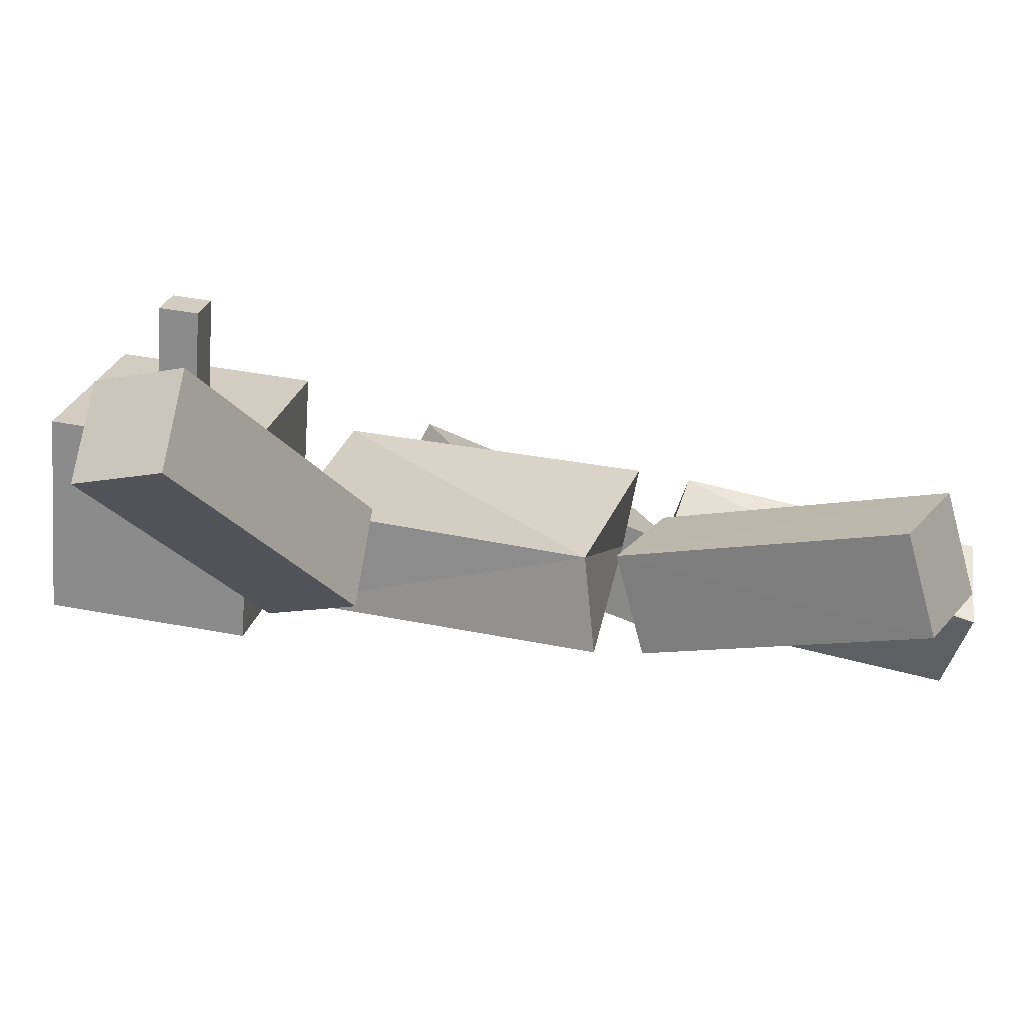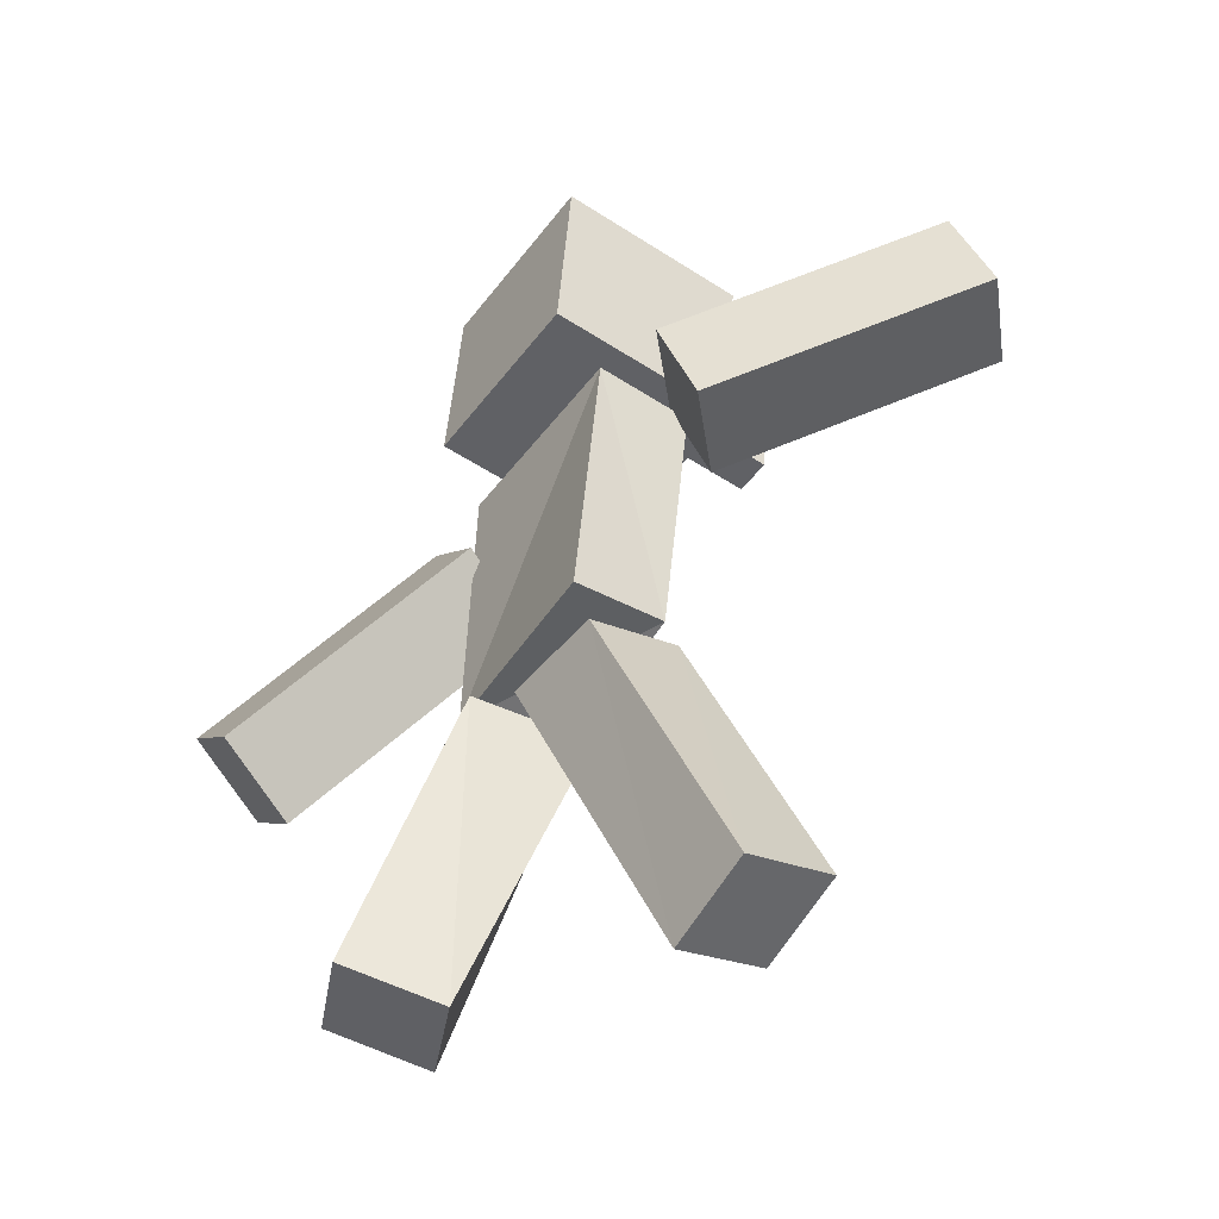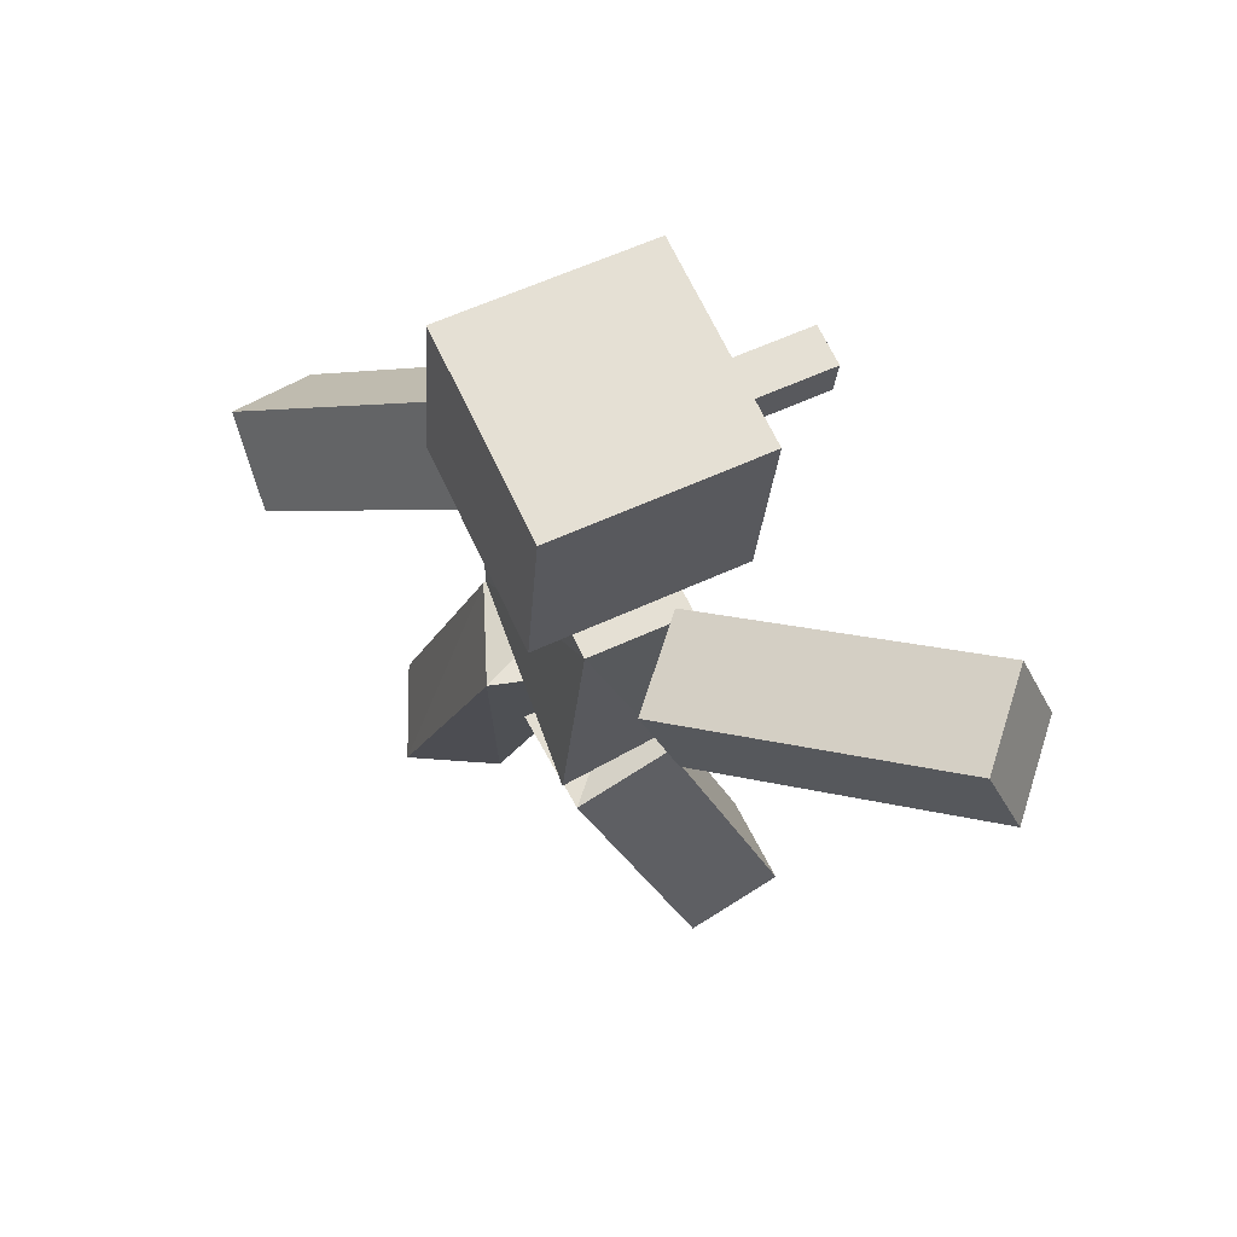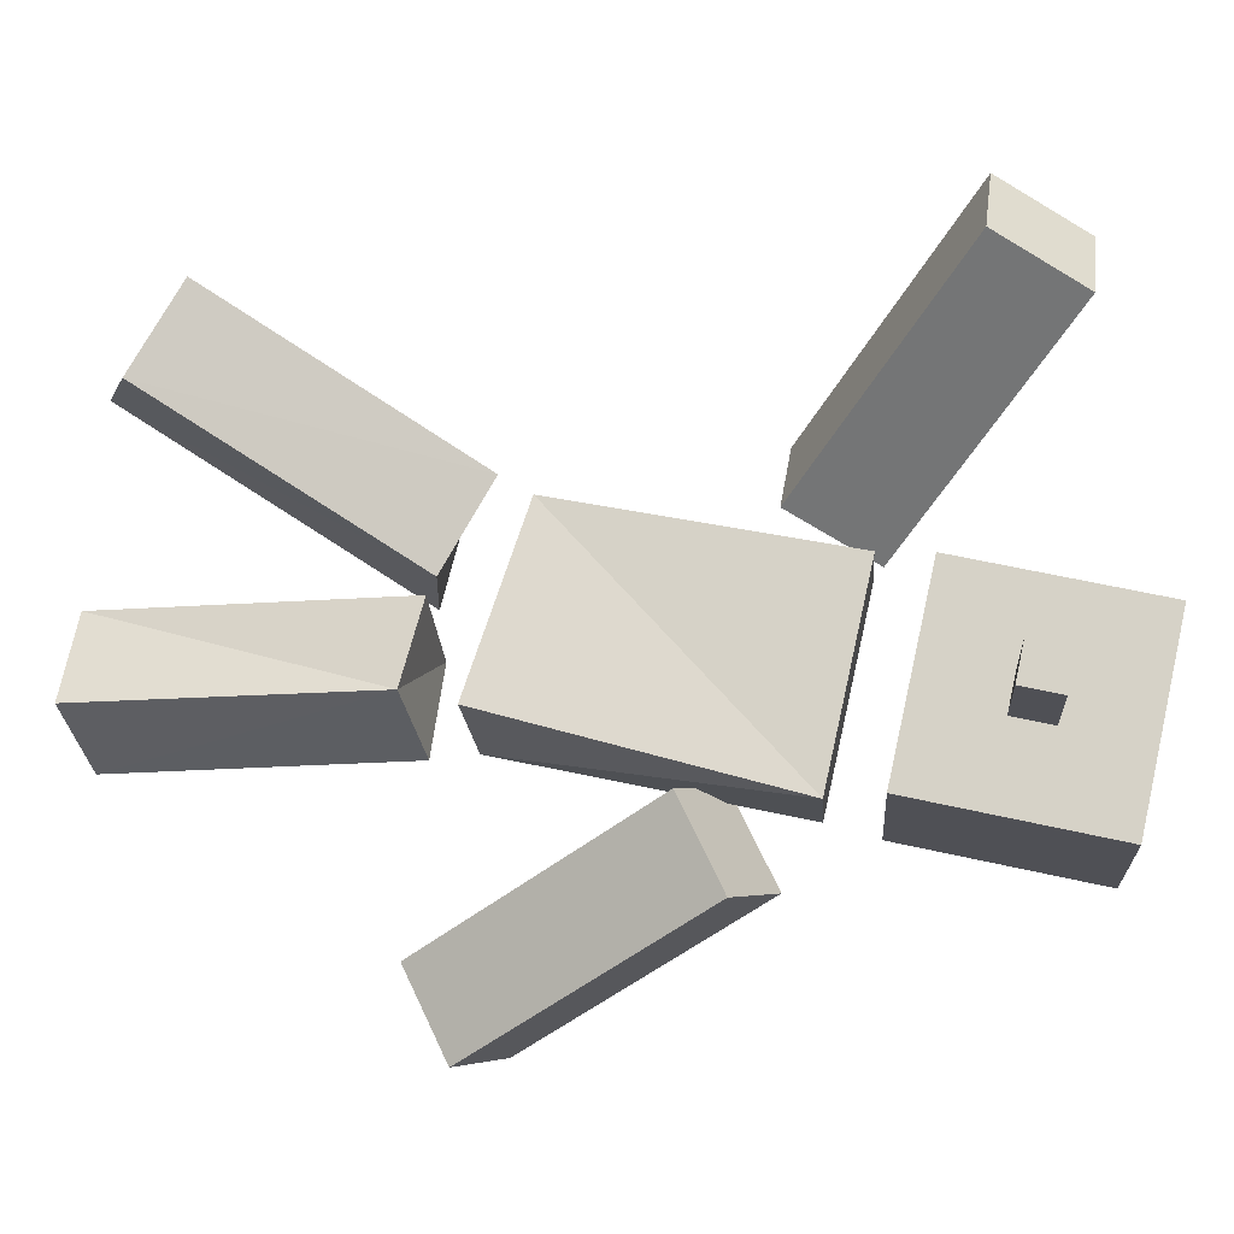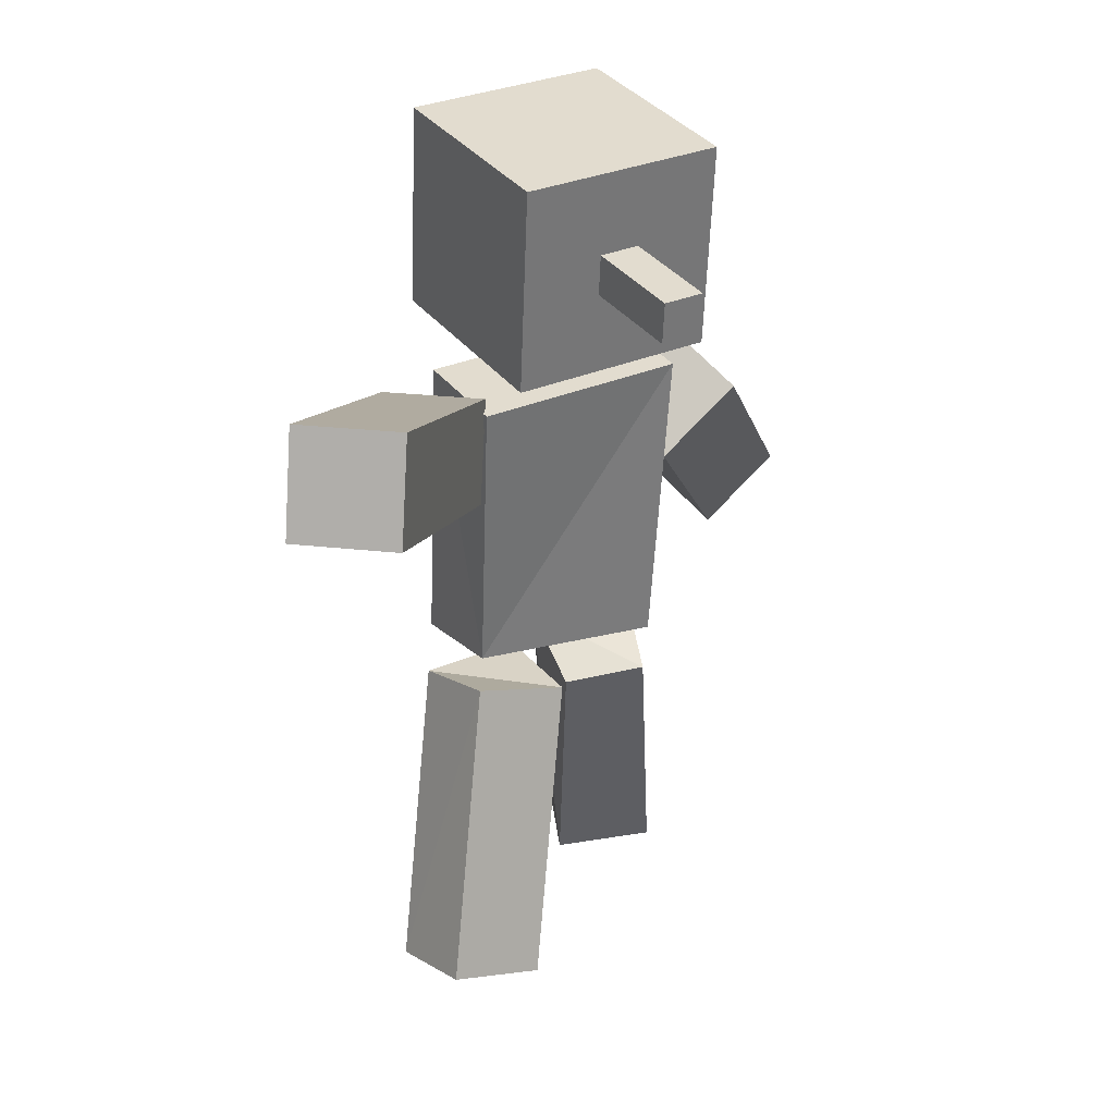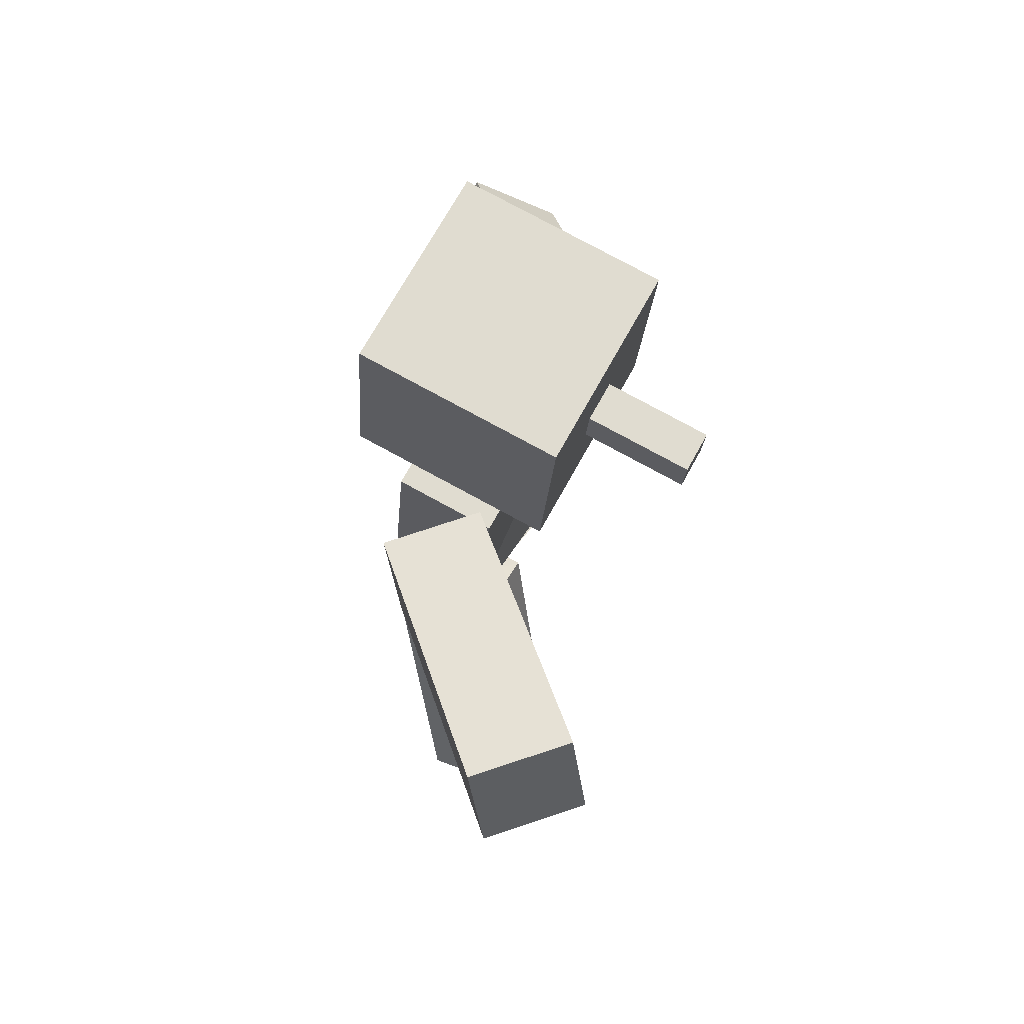
<metadata>
{"format":"obj","ext":"obj","renderer":"f3d","projection":"perspective","resolution":1024,"background":"white","views":[{"elev":23.3,"azim":-77.4,"up":"+Z"},{"elev":-45.9,"azim":-124.6,"up":"+Y"},{"elev":68.1,"azim":-115.3,"up":"+Y"},{"elev":76.0,"azim":102.6,"up":"+Z"},{"elev":30.7,"azim":-32.1,"up":"+Y"},{"elev":68.5,"azim":-61.6,"up":"+Y"}]}
</metadata>
<code>
o head_立方体.003
v -0.2 0.4135 -0.1897
v -0.2 0.8126 -0.1619
v 0.2 0.4135 -0.1897
v 0.2 0.8126 -0.1619
v -0.04 0.5454 0.2205
v -0.04 0.6252 0.226
v 0.04 0.5454 0.2205
v 0.04 0.6252 0.226
v 0.191 -0.944 -0.3336
v 0.06152 -0.377 -0.1829
v 0.3717 -0.9266 -0.2496
v 0.2491 -0.3576 -0.104
v 0.1157 -1.005 -0.1587
v 0.006318 -0.412 0.0395
v 0.2963 -0.9876 -0.07472
v 0.1775 -0.4172 0.06919
v -0.3941 -0.9467 0.04475
v -0.2245 -0.3961 -0.1281
v -0.2025 -1.004 0.04918
v -0.01533 -0.405 -0.1403
v -0.3819 -0.8909 0.2364
v -0.214 -0.3408 0.06565
v -0.1903 -0.9481 0.2409
v -0.0209 -0.3988 0.06819
v 0.1814 0.1409 -0.1271
v 0.3384 0.2641 -0.1137
v 0.5171 -0.2538 -0.4296
v 0.674 -0.1306 -0.4162
v 0.2347 0.0543 0.04511
v 0.3917 0.1775 0.05851
v 0.5704 -0.3404 -0.2574
v 0.7273 -0.2172 -0.244
v -0.6268 0.3452 0.5349
v -0.7729 0.3407 0.3983
v -0.2415 0.1272 0.1299
v -0.3876 0.1227 -0.006659
v -0.5803 0.5315 0.4789
v -0.7264 0.5269 0.3424
v -0.195 0.3135 0.0739
v -0.3411 0.309 -0.06263
v -0.2041 -0.2983 -0.1465
v -0.21 0.3068 -0.09685
v 0.2193 -0.2772 -0.1091
v 0.21 0.3068 -0.09685
v -0.198 -0.2774 0.0491
v -0.21 0.293 0.1027
v 0.1816 -0.3147 0.07812
v 0.21 0.293 0.1027
v 0.2 0.7848 0.2371
v 0.2 0.3858 0.2094
v -0.2 0.3858 0.2094
v -0.2 0.7848 0.2371
v 0.04 0.611 0.4304
v 0.04 0.5312 0.4249
v -0.04 0.5312 0.4249
v -0.04 0.611 0.4304
f 2 3 1
f 4 50 3
f 7 53 54
f 52 1 51
f 50 1 3
f 4 52 49
f 9 12 11
f 11 16 15
f 16 13 15
f 13 10 9
f 15 9 11
f 16 10 14
f 18 19 17
f 19 24 23
f 23 22 21
f 22 17 21
f 23 17 19
f 24 18 22
f 26 27 25
f 27 32 31
f 31 30 29
f 30 25 29
f 31 25 27
f 28 30 32
f 34 35 33
f 36 39 35
f 40 37 39
f 38 33 37
f 39 33 35
f 36 38 40
f 43 45 41
f 44 46 48
f 45 42 41
f 48 45 47
f 43 48 47
f 42 43 41
f 8 50 49
f 5 50 7
f 8 52 6
f 5 52 51
f 53 55 54
f 5 56 6
f 7 55 5
f 6 53 8
f 2 4 3
f 4 49 50
f 7 8 53
f 52 2 1
f 50 51 1
f 4 2 52
f 9 10 12
f 11 12 16
f 16 14 13
f 13 14 10
f 15 13 9
f 16 12 10
f 18 20 19
f 19 20 24
f 23 24 22
f 22 18 17
f 23 21 17
f 24 20 18
f 26 28 27
f 27 28 32
f 31 32 30
f 30 26 25
f 31 29 25
f 28 26 30
f 34 36 35
f 36 40 39
f 40 38 37
f 38 34 33
f 39 37 33
f 36 34 38
f 43 47 45
f 44 42 46
f 45 46 42
f 48 46 45
f 43 44 48
f 42 44 43
f 8 7 50
f 5 51 50
f 8 49 52
f 5 6 52
f 53 56 55
f 5 55 56
f 7 54 55
f 6 56 53

</code>
